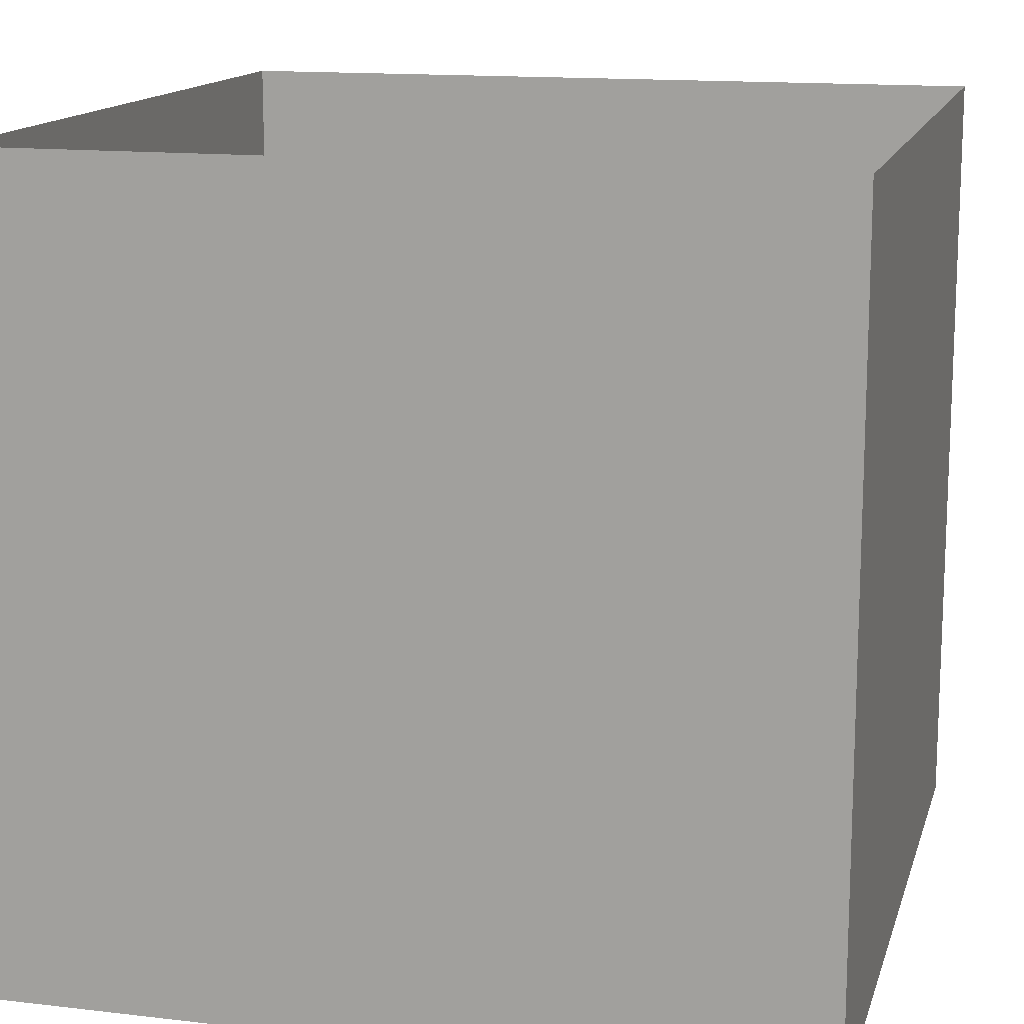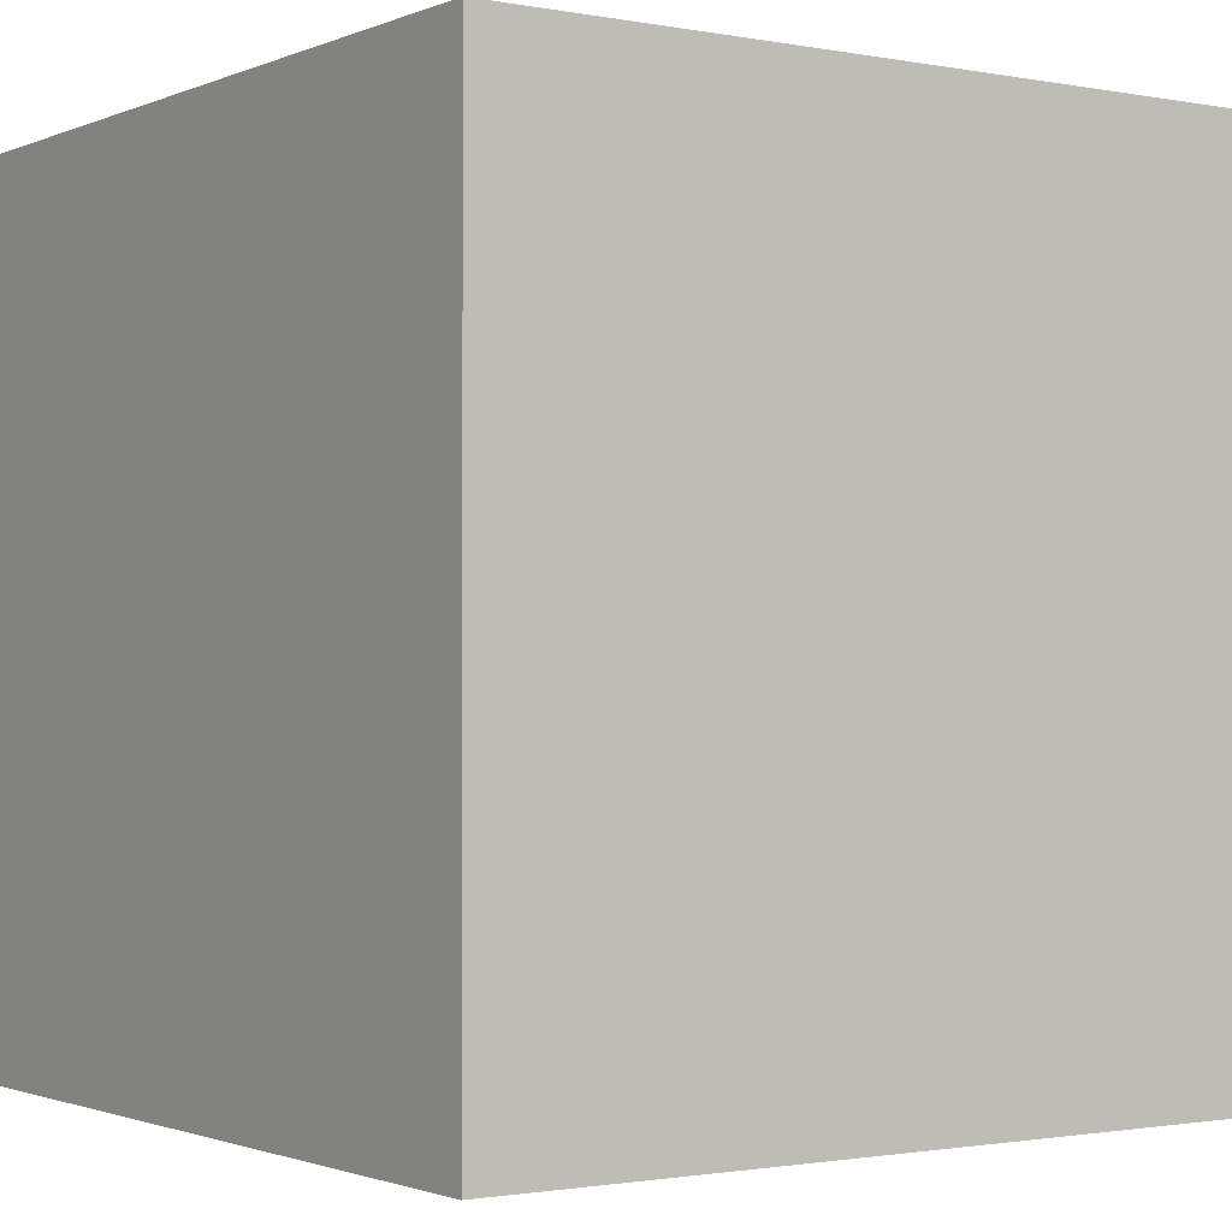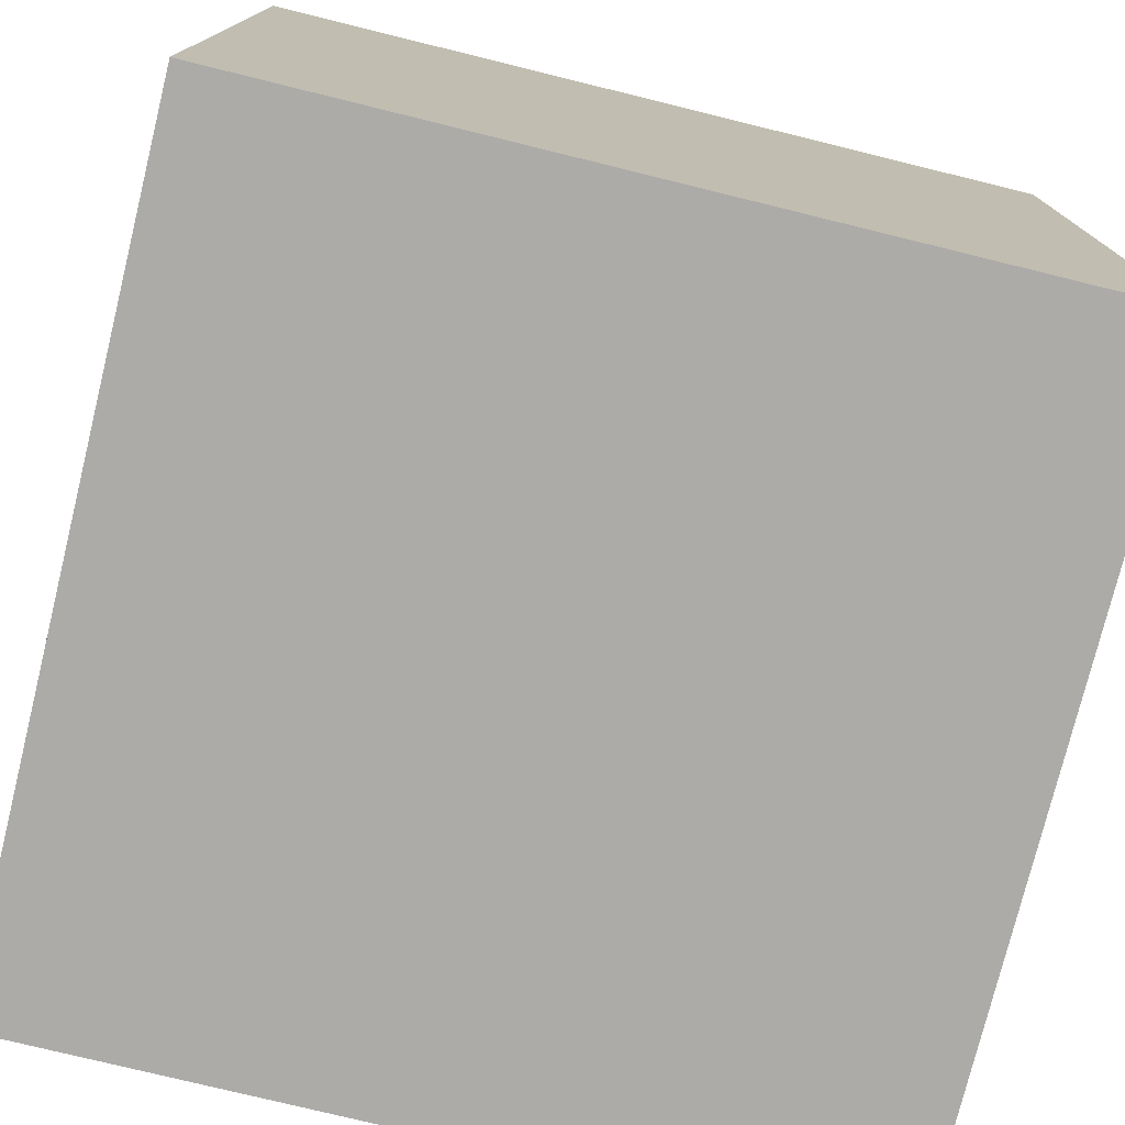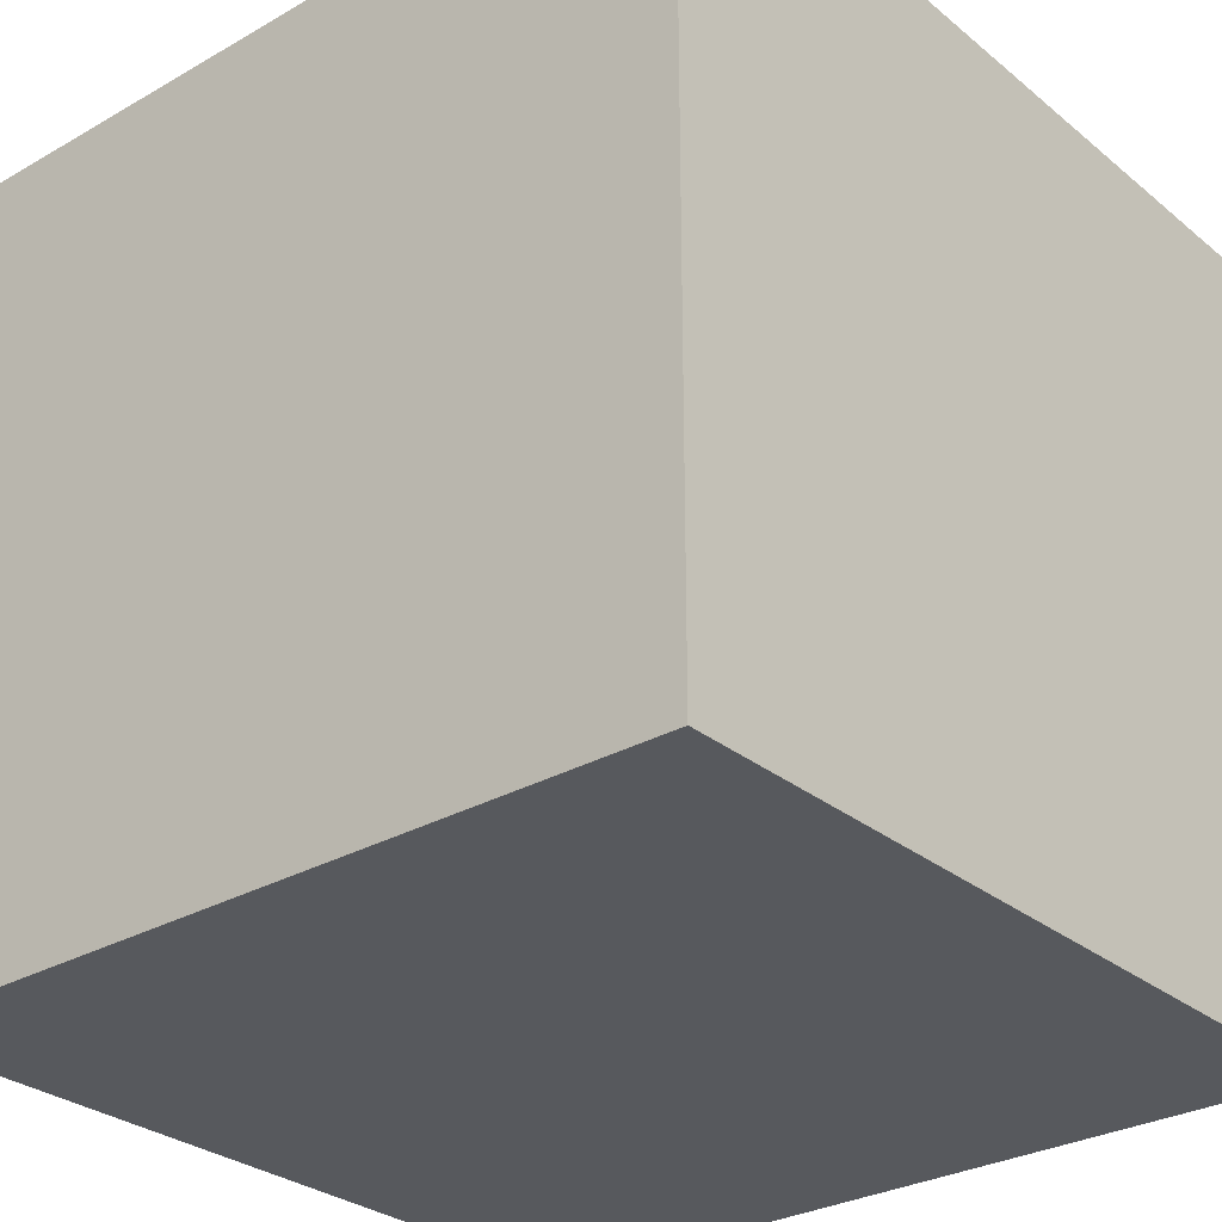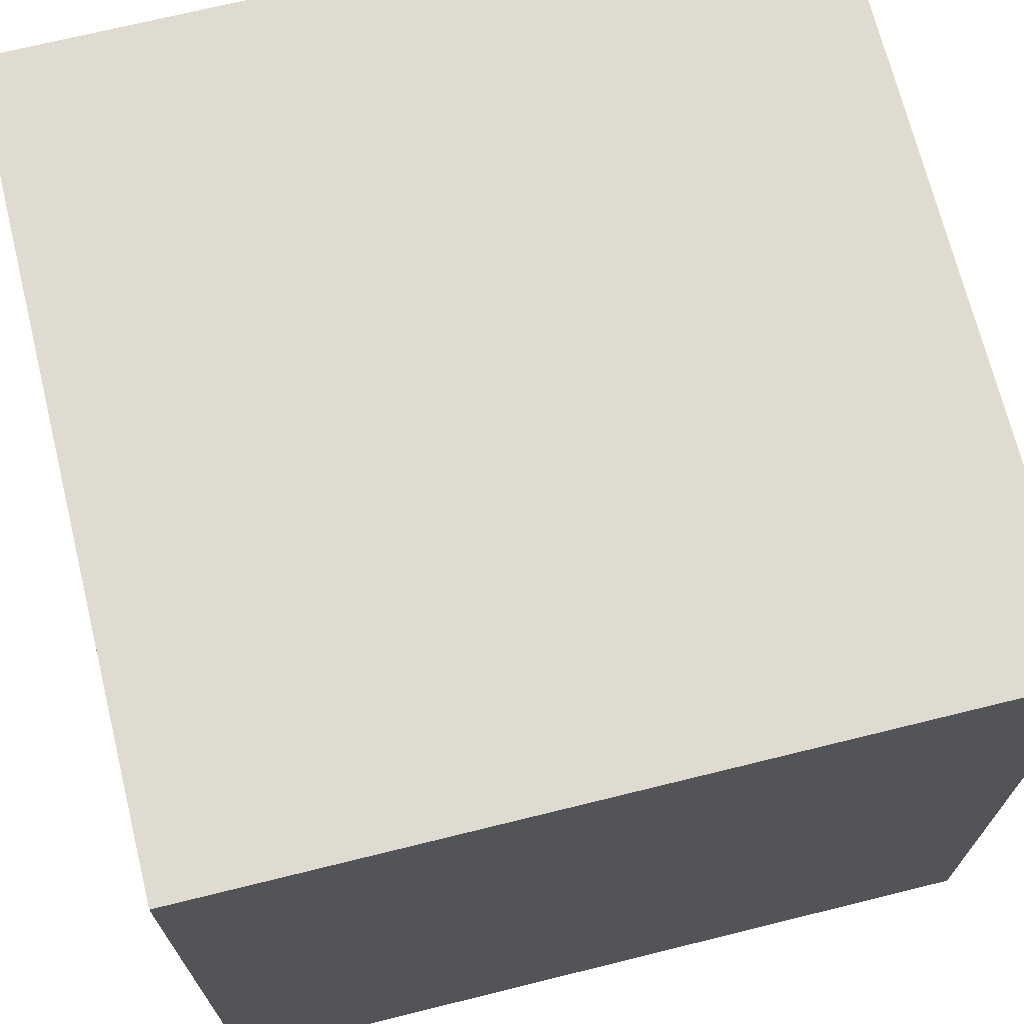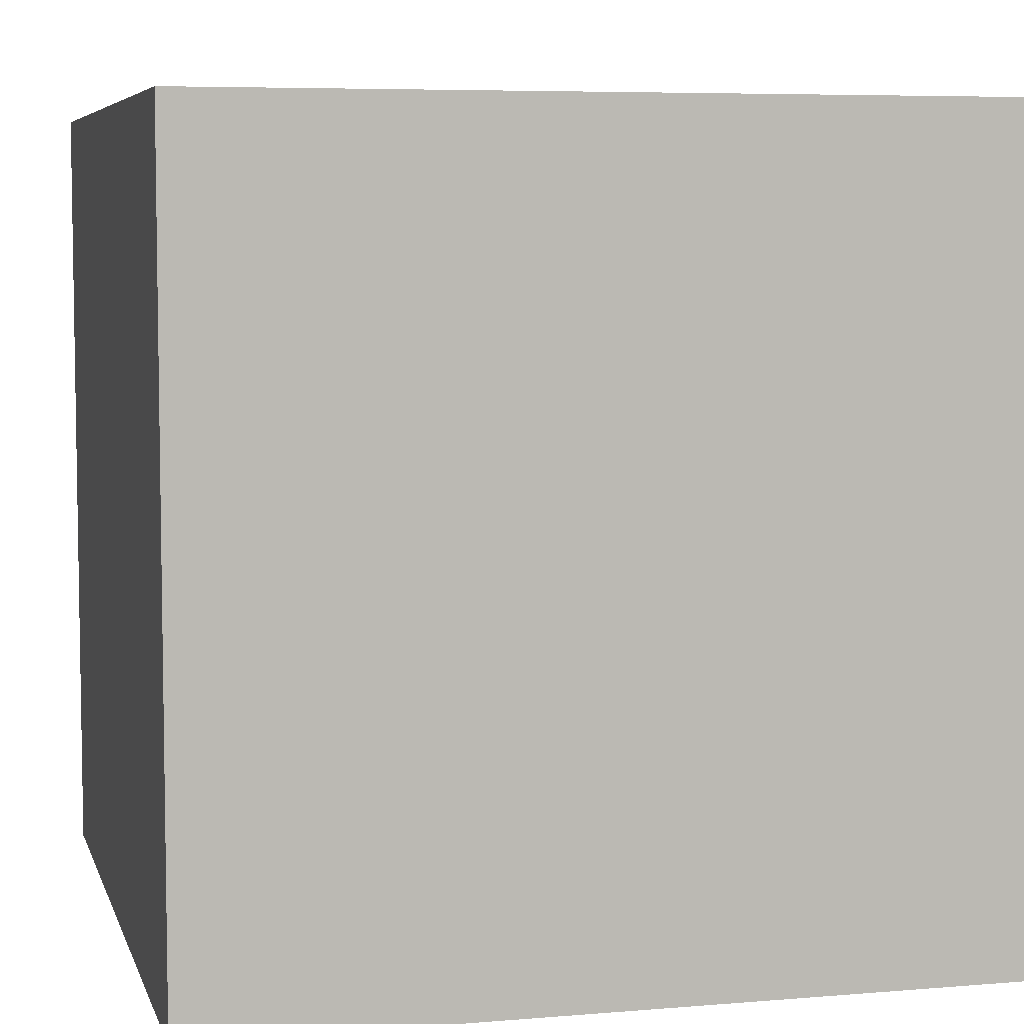
<metadata>
{"format":"obj","ext":"obj","renderer":"f3d","projection":"perspective","resolution":1024,"background":"white","views":[{"elev":14.2,"azim":14.5,"up":"+Z"},{"elev":-1.4,"azim":-34.6,"up":"+Z"},{"elev":-76.5,"azim":-103.8,"up":"+Z"},{"elev":-29.4,"azim":40.1,"up":"+Z"},{"elev":70.2,"azim":166.1,"up":"+Y"},{"elev":6.2,"azim":75.8,"up":"+Z"}]}
</metadata>
<code>
o Box_small
v 0.01289 0.000869 0.5138
v 0.3167 0.000869 -0.003651
v 0.8341 0.000869 0.3001
v 0.5303 0.000869 0.8176
v 0.01289 0.6009 0.5138
v 0.3167 0.6009 -0.003651
v 0.8341 0.6009 0.3001
v 0.5303 0.6009 0.8176
f 5 6 2
f 6 7 3
f 7 8 4
f 8 5 1
f 1 2 3
f 8 7 6
f 1 5 2
f 2 6 3
f 3 7 4
f 4 8 1
f 4 1 3
f 5 8 6
o Box_tall
v -0.3784 0.000298 0.1797
v -0.7384 0.000298 -0.3003
v -0.2584 0.000298 -0.6603
v 0.1016 0.000298 -0.1803
v -0.3784 1.2 0.1797
v -0.7384 1.2 -0.3003
v -0.2584 1.2 -0.6603
v 0.1016 1.2 -0.1803
f 13 14 10
f 14 15 11
f 15 16 12
f 16 13 9
f 9 10 11
f 16 15 14
f 9 13 10
f 10 14 11
f 11 15 12
f 12 16 9
f 12 9 11
f 13 16 14
o Walls
v 1 0 1
v -1 0 1
v -1 0 -1
v 1 0 -1
v 1 2 1
v -1 2 1
v -1 2 -1
v 1 2 -1
f 17 19 18
f 19 24 23
f 20 19 17
f 20 24 19
f 18 19 22
f 22 19 23
f 21 20 17
f 24 20 21
f 21 22 24
f 24 22 23

</code>
